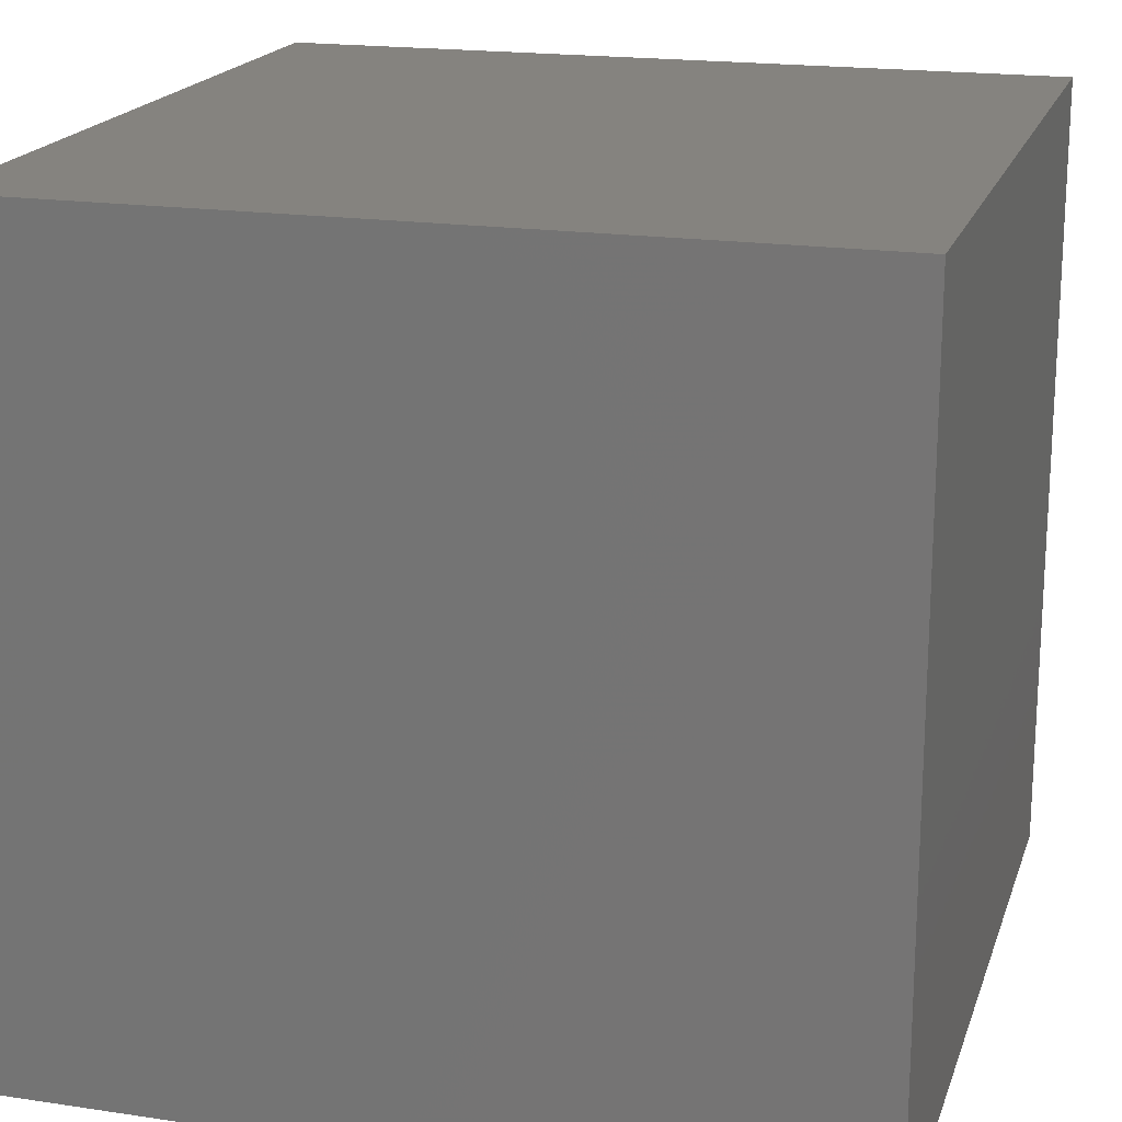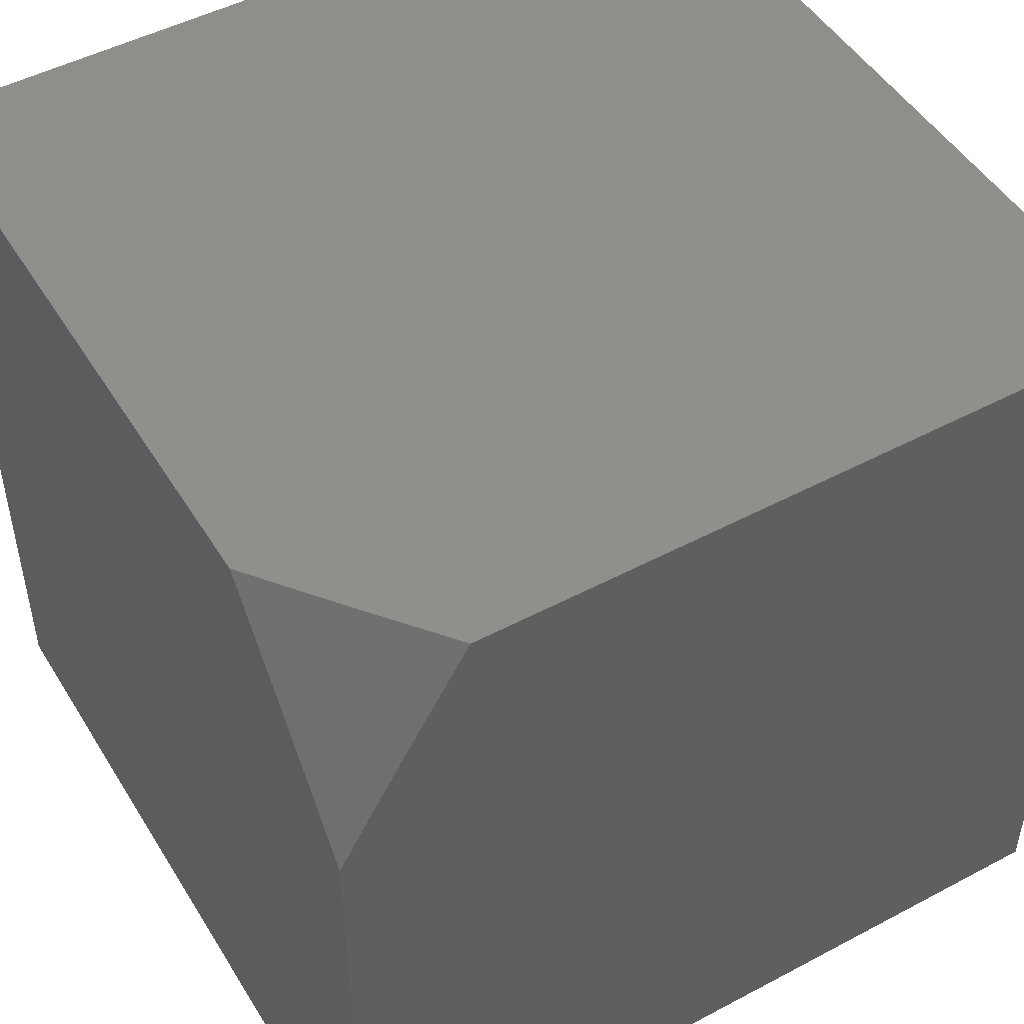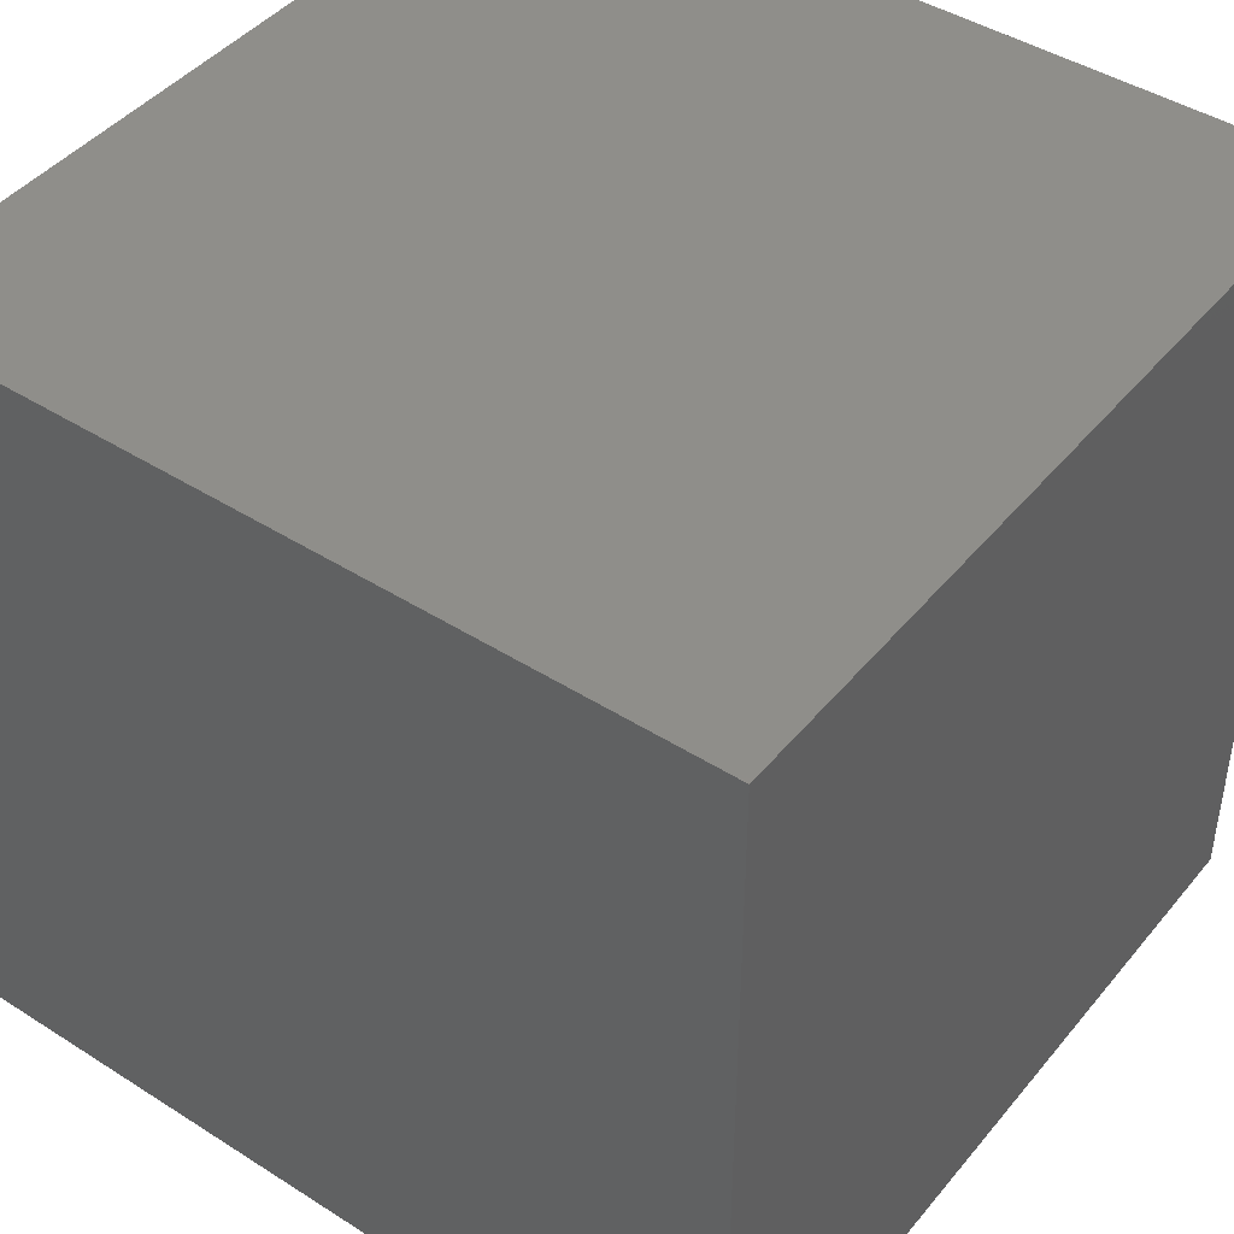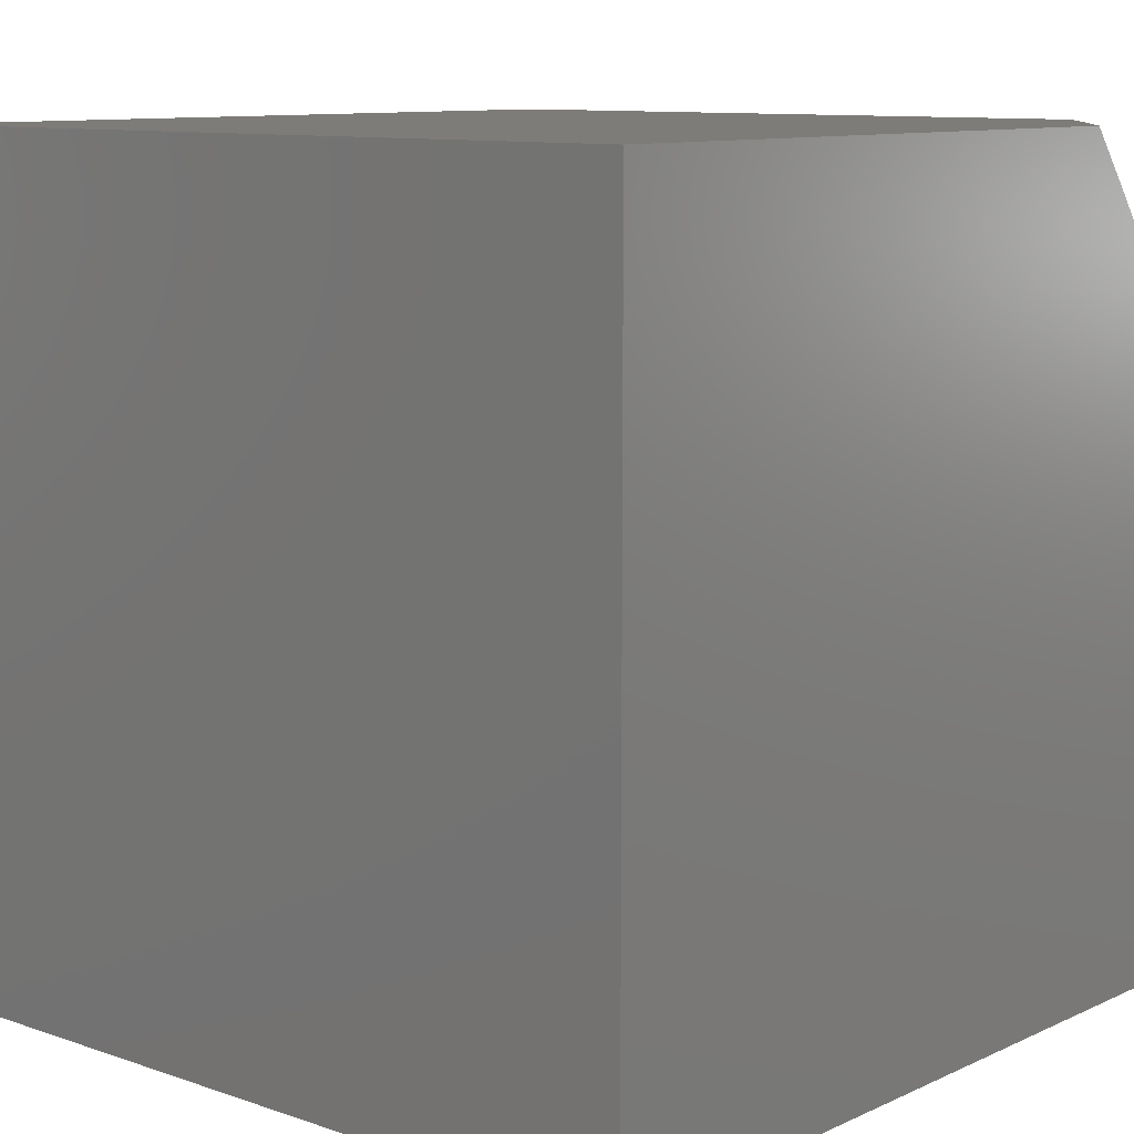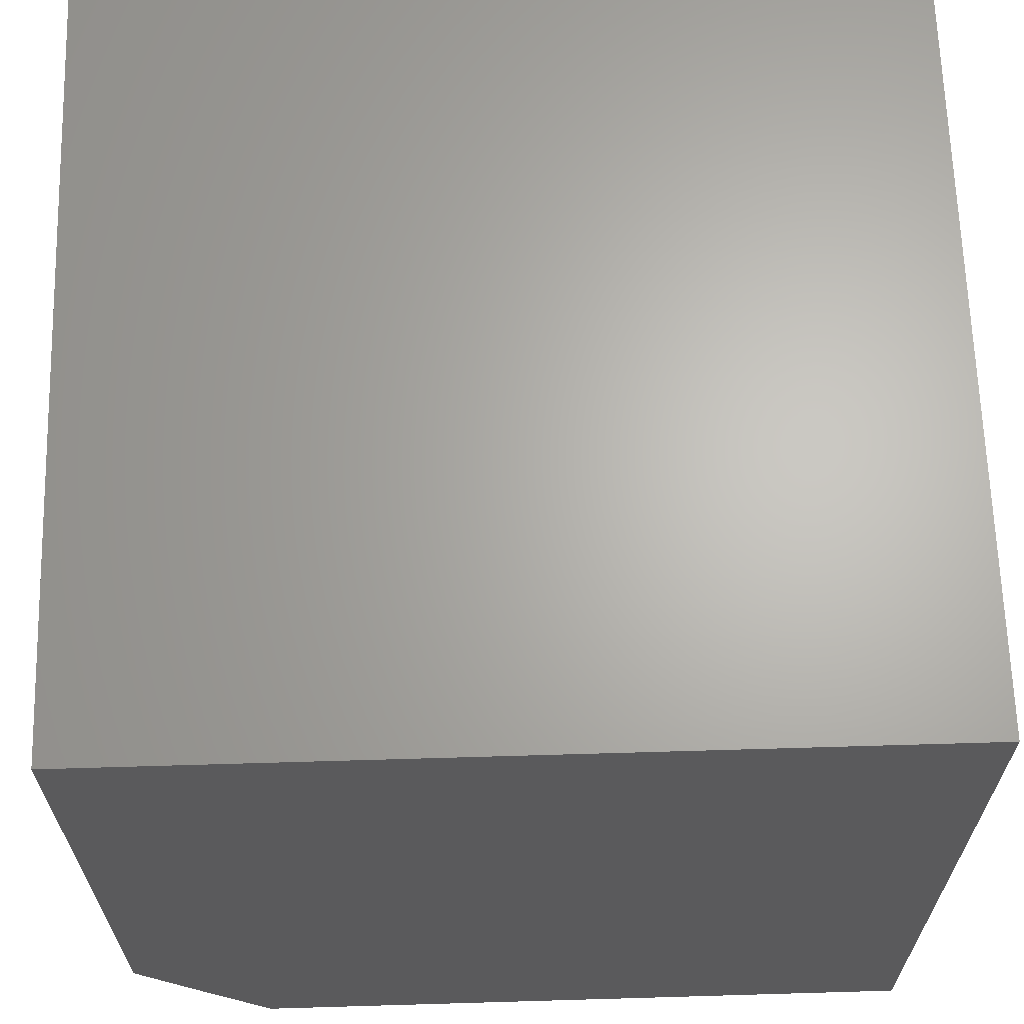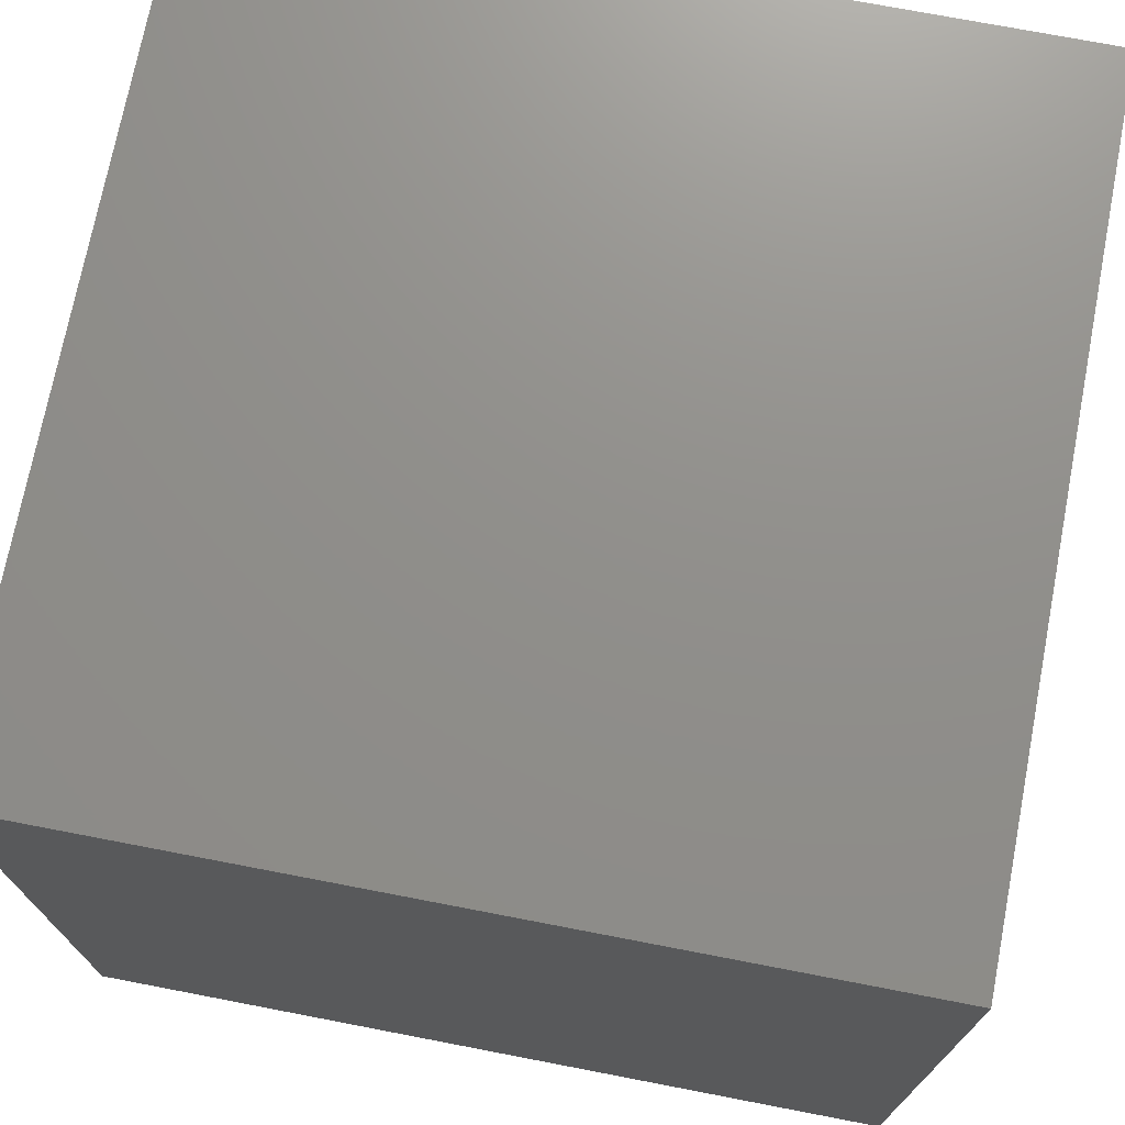
<metadata>
{"format":"stl","ext":"stl","renderer":"f3d","projection":"perspective","resolution":1024,"background":"white","views":[{"elev":18.8,"azim":105.9,"up":"+Y"},{"elev":49.0,"azim":-30.5,"up":"+Z"},{"elev":44.3,"azim":-53.4,"up":"+Y"},{"elev":10.1,"azim":-139.0,"up":"+Z"},{"elev":65.4,"azim":-1.7,"up":"+Y"},{"elev":72.9,"azim":100.9,"up":"+Y"}]}
</metadata>
<code>
# stl→obj: 23 verts, 42 faces
v -7.882 -6 4.932
v -7.841 -6 5
v -7.907 -5.969 4.931
v -7.921 -5.899 5
v -7.947 -5.918 4.931
v -7.986 -5.866 4.931
v -8 -5.9 4.863
v -8 -5.848 4.932
v -8 -5.796 5
v -7.972 -5.936 4.862
v -8 -5.95 4.794
v -7.997 -5.955 4.794
v -8 -6 4.724
v -7.961 -6 4.794
v -7.922 -6 4.863
v -7.932 -5.987 4.862
v -8 -6 4
v -8 -5 4
v -8 -5 5
v -7 -5 5
v -7 -6 5
v -7 -6 4
v -7 -5 4
f 1 2 3
f 3 2 4
f 3 4 5
f 5 4 6
f 5 6 7
f 7 6 8
f 8 6 9
f 9 6 4
f 5 7 10
f 10 7 11
f 10 11 12
f 12 11 13
f 12 13 14
f 15 16 14
f 14 16 10
f 14 10 12
f 16 15 3
f 3 15 1
f 16 3 5
f 10 16 5
f 17 13 18
f 18 13 11
f 18 11 7
f 18 7 19
f 19 7 8
f 19 8 9
f 19 9 20
f 20 9 4
f 20 4 21
f 21 4 2
f 22 17 23
f 23 17 18
f 2 1 21
f 21 1 15
f 21 15 14
f 21 14 22
f 22 14 13
f 22 13 17
f 20 23 19
f 19 23 18
f 21 22 20
f 20 22 23

</code>
